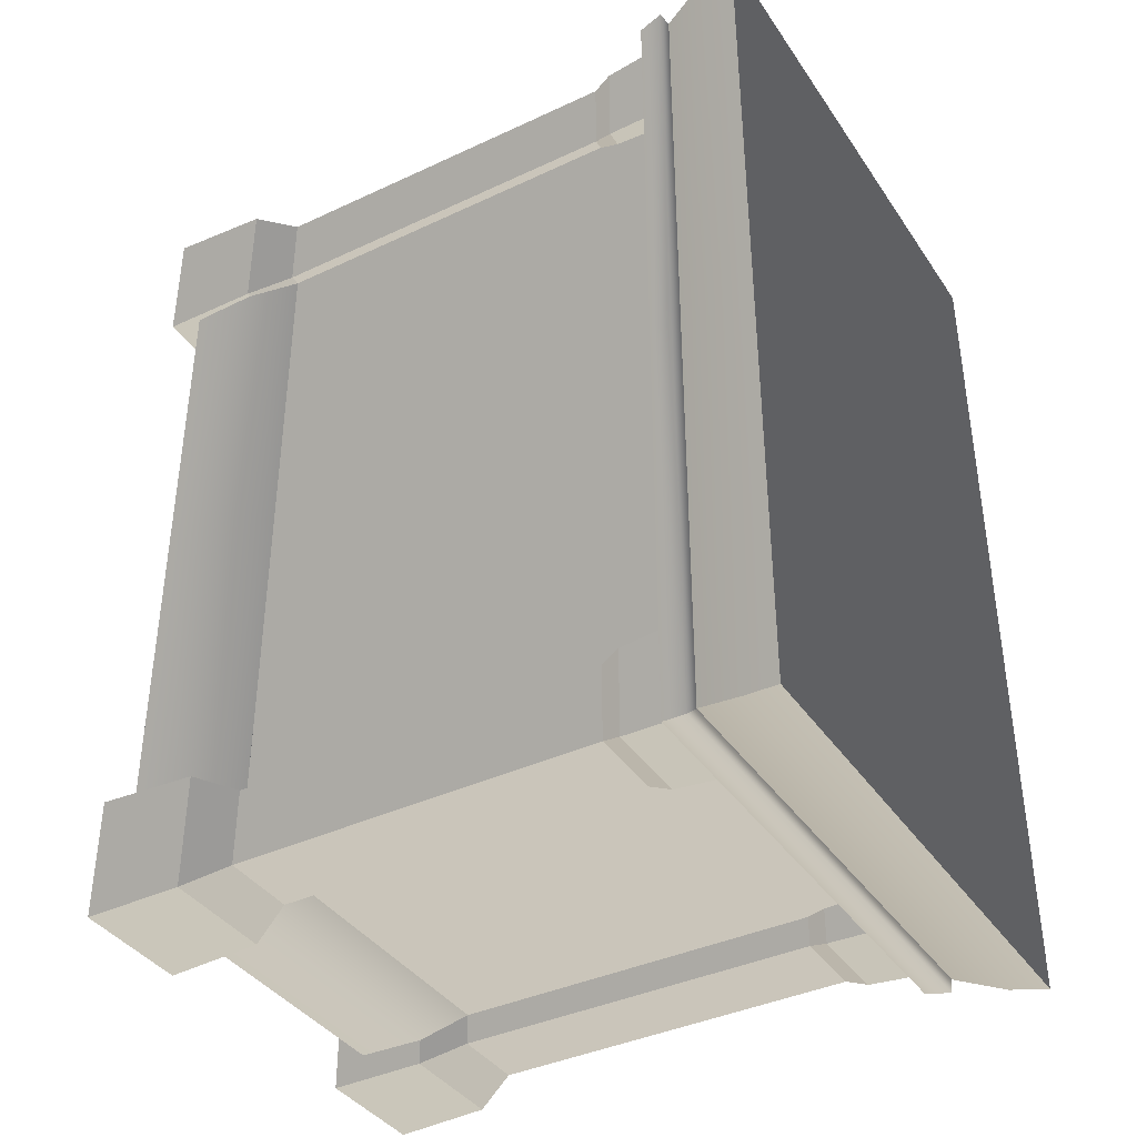
<metadata>
{"format":"obj","ext":"obj","renderer":"f3d","projection":"perspective","resolution":1024,"background":"white","views":[{"elev":-38.8,"azim":120.5,"up":"+Z"}]}
</metadata>
<code>
v 0.4461 1.025 -2.874e-06
v 0.4459 1.025 -0.7497
v -0.4495 1.025 -0.7497
v -0.4495 1.025 -2.973e-06
v 0.4461 1.025 -2.874e-06
v -0.4495 1.025 -2.973e-06
v -0.4495 1.025 0.7497
v 0.4459 1.025 0.7497
v -0.4525 1.2e-07 -0.7487
v -0.4476 0.1709 -0.7437
v -0.4476 0.1709 -0.5403
v -0.4525 2.017e-07 -0.5354
v -0.2442 0.1709 -0.7437
v -0.2392 -1.894e-08 -0.7487
v -0.2392 -2.628e-07 -0.5354
v -0.2442 0.1709 -0.5403
v -0.4525 2.017e-07 -0.5354
v -0.4476 0.1709 -0.5403
v -0.2442 0.1709 -0.5403
v -0.2392 -2.628e-07 -0.5354
v -0.2392 -1.894e-08 -0.7487
v -0.2442 0.1709 -0.7437
v -0.4476 0.1709 -0.7437
v -0.4525 1.2e-07 -0.7487
v -0.2773 0.2463 -0.7106
v -0.2781 0.9026 -0.7097
v -0.4136 0.9026 -0.7097
v -0.4145 0.2463 -0.7106
v -0.2773 0.2463 -0.5734
v -0.2781 0.9026 -0.5743
v -0.2781 0.9026 -0.7097
v -0.2773 0.2463 -0.7106
v -0.4136 0.9026 -0.5743
v -0.2781 0.9026 -0.5743
v -0.2773 0.2463 -0.5734
v -0.4145 0.2463 -0.5734
v -0.4136 0.9026 -0.7097
v -0.4136 0.9026 -0.5743
v -0.4145 0.2463 -0.5734
v -0.4145 0.2463 -0.7106
v -0.2442 0.1709 -0.7437
v -0.2773 0.2463 -0.7106
v -0.4145 0.2463 -0.7106
v -0.4476 0.1709 -0.7437
v -0.2773 0.2463 -0.7106
v -0.2442 0.1709 -0.7437
v -0.2442 0.1709 -0.5403
v -0.2773 0.2463 -0.5734
v -0.4476 0.1709 -0.5403
v -0.4145 0.2463 -0.5734
v -0.2773 0.2463 -0.5734
v -0.2442 0.1709 -0.5403
v -0.4476 0.1709 -0.7437
v -0.4145 0.2463 -0.7106
v -0.4145 0.2463 -0.5734
v -0.4476 0.1709 -0.5403
v -0.2781 0.9026 -0.5743
v -0.2675 0.937 -0.5636
v -0.2675 0.937 -0.7204
v -0.2781 0.9026 -0.7097
v -0.4136 0.9026 -0.5743
v -0.4243 0.937 -0.5636
v -0.2675 0.937 -0.5636
v -0.2781 0.9026 -0.5743
v -0.4243 0.937 -0.7204
v -0.4243 0.937 -0.5636
v -0.4136 0.9026 -0.5743
v -0.4136 0.9026 -0.7097
v -0.2781 0.9026 -0.7097
v -0.2675 0.937 -0.7204
v -0.4243 0.937 -0.7204
v -0.4136 0.9026 -0.7097
v -0.2675 0.937 -0.7204
v -0.2622 1.026 -0.7257
v -0.4296 1.026 -0.7257
v -0.4243 0.937 -0.7204
v -0.2622 1.026 -0.7257
v -0.2675 0.937 -0.7204
v -0.2675 0.937 -0.5636
v -0.2622 1.026 -0.5583
v -0.4243 0.937 -0.5636
v -0.4296 1.026 -0.5583
v -0.2622 1.026 -0.5583
v -0.2675 0.937 -0.5636
v -0.4243 0.937 -0.7204
v -0.4296 1.026 -0.7257
v -0.4296 1.026 -0.5583
v -0.4243 0.937 -0.5636
v -0.3363 0.2463 -0.6557
v -0.3363 1.025 -0.6557
v -0.3363 1.025 -0.491
v -0.3363 0.2463 -0.491
v 0.3794 0.2463 -0.6557
v 0.3794 1.025 -0.6557
v -0.3363 1.025 -0.6557
v -0.3363 0.2463 -0.6557
v 0.3794 0.2463 1.46e-06
v 0.3794 1.025 6.219e-07
v 0.3794 1.025 -0.6557
v 0.3794 0.2463 -0.6557
v 0.226 0.2463 1.606e-06
v 0.226 0.2463 -0.491
v 0.226 1.025 -0.491
v 0.226 1.025 7.524e-07
v 0.226 1.025 -0.491
v 0.226 0.2463 -0.491
v -0.3363 0.2463 -0.491
v -0.3363 1.025 -0.491
v -0.4707 1.161 -0.7703
v 0.4694 1.161 -0.7703
v 0.4823 1.225 -0.7817
v -0.4823 1.225 -0.7817
v -0.4418 1.077 -0.7417
v 0.4391 1.077 -0.7417
v -0.4567 1.068 -0.7567
v -0.4495 1.025 -0.7497
v 0.4459 1.025 -0.7497
v 0.4538 1.068 -0.7567
v -0.4418 1.077 -0.7417
v 0.4391 1.077 -0.7417
v -0.4823 1.225 -3.608e-06
v -0.4823 1.225 -0.7817
v 0.4823 1.225 -0.7817
v 0.4823 1.225 -2.346e-06
v 0.4823 1.225 0.7817
v -0.4823 1.225 0.7817
v -0.4707 1.161 -3.555e-06
v -0.4707 1.161 -0.7703
v -0.4823 1.225 -0.7817
v -0.4823 1.225 -3.608e-06
v -0.4418 1.077 -3.144e-06
v -0.4418 1.077 -0.7417
v -0.4567 1.068 -2.035e-06
v -0.4567 1.068 -0.7567
v -0.4418 1.077 -0.7417
v -0.4418 1.077 -3.144e-06
v -0.4495 1.025 -2.973e-06
v -0.4495 1.025 -0.7497
v -0.4207 0.05349 -3.679e-06
v -0.4207 0.05349 -0.6988
v -0.4207 0.1709 -0.6988
v -0.4207 0.1709 -3.371e-06
v -0.3775 0.2463 -2.212e-06
v -0.3775 0.2463 -0.6557
v 0.4225 0.1709 -0.6988
v -0.4207 0.1709 -0.6988
v -0.4207 0.05349 -0.6988
v 0.4225 0.05349 -0.6988
v -0.3775 0.2463 -0.6557
v 0.3794 0.2463 -0.6557
v -0.3775 0.2463 -2.212e-06
v -0.3775 0.2463 -0.6557
v 0.3794 0.2463 -0.6557
v 0.3794 0.2463 -2.635e-06
v -0.3752 1.021 -0.547
v -0.3752 1.021 -0.00594
v -0.3752 0.2494 -0.005941
v -0.3752 0.2494 -0.547
v -0.3752 1.021 -0.00594
v -0.3411 1.021 -0.00594
v -0.3411 0.2494 -0.00594
v -0.3752 0.2494 -0.005941
v -0.3752 1.021 -0.547
v -0.3411 1.021 -0.547
v -0.3411 1.021 -0.00594
v -0.3752 1.021 -0.00594
v -0.3752 0.2494 -0.547
v -0.3411 0.2494 -0.547
v -0.3411 1.021 -0.547
v -0.3752 1.021 -0.547
v -0.4707 1.161 0.7703
v -0.4823 1.225 0.7817
v 0.4823 1.225 0.7817
v 0.4694 1.161 0.7703
v -0.4418 1.077 0.7417
v 0.4391 1.077 0.7417
v -0.4567 1.068 0.7567
v 0.4538 1.068 0.7567
v 0.4459 1.025 0.7497
v -0.4495 1.025 0.7497
v -0.4418 1.077 0.7417
v 0.4391 1.077 0.7417
v -0.4707 1.161 -3.555e-06
v -0.4823 1.225 -3.608e-06
v -0.4823 1.225 0.7817
v -0.4707 1.161 0.7703
v -0.4418 1.077 -3.144e-06
v -0.4418 1.077 0.7417
v -0.4567 1.068 -2.035e-06
v -0.4418 1.077 -3.144e-06
v -0.4418 1.077 0.7417
v -0.4567 1.068 0.7567
v -0.4495 1.025 -2.973e-06
v -0.4495 1.025 0.7497
v 0.4694 1.161 -3.587e-06
v 0.4823 1.225 -2.346e-06
v 0.4823 1.225 -0.7817
v 0.4694 1.161 -0.7703
v 0.4391 1.077 -2.285e-06
v 0.4391 1.077 -0.7417
v 0.4538 1.068 -3.534e-06
v 0.4391 1.077 -2.285e-06
v 0.4391 1.077 -0.7417
v 0.4538 1.068 -0.7567
v 0.4461 1.025 -2.874e-06
v 0.4459 1.025 -0.7497
v 0.4694 1.161 -3.587e-06
v 0.4694 1.161 0.7703
v 0.4823 1.225 0.7817
v 0.4823 1.225 -2.346e-06
v 0.4391 1.077 -2.285e-06
v 0.4391 1.077 0.7417
v 0.4538 1.068 -3.534e-06
v 0.4538 1.068 0.7567
v 0.4391 1.077 0.7417
v 0.4391 1.077 -2.285e-06
v 0.4461 1.025 -2.874e-06
v 0.4459 1.025 0.7497
v -0.4207 0.05349 -3.679e-06
v -0.4207 0.1709 -3.371e-06
v -0.4207 0.1709 0.6988
v -0.4207 0.05349 0.6988
v -0.3775 0.2463 -2.212e-06
v -0.3775 0.2463 0.6557
v 0.4225 0.1709 0.6988
v 0.4225 0.05349 0.6988
v -0.4207 0.05349 0.6988
v -0.4207 0.1709 0.6988
v -0.3775 0.2463 0.6557
v 0.3794 0.2463 0.6557
v -0.3775 0.2463 -2.212e-06
v 0.3794 0.2463 -2.635e-06
v 0.3794 0.2463 0.6557
v -0.3775 0.2463 0.6557
v 0.4225 0.05349 -1.935e-06
v 0.4225 0.1709 -3.406e-06
v 0.4225 0.1709 -0.6988
v 0.4225 0.05349 -0.6988
v 0.3794 0.2463 -2.635e-06
v 0.3794 0.2463 -0.6557
v 0.4225 0.05349 -1.935e-06
v 0.4225 0.05349 0.6988
v 0.4225 0.1709 0.6988
v 0.4225 0.1709 -3.406e-06
v 0.3794 0.2463 -2.635e-06
v 0.3794 0.2463 0.6557
v -0.4525 4.005e-08 0.7487
v -0.4525 1.354e-07 0.5354
v -0.4476 0.1709 0.5403
v -0.4476 0.1709 0.7437
v -0.2442 0.1709 0.7437
v -0.2442 0.1709 0.5403
v -0.2392 -2.477e-07 0.5354
v -0.2392 -2.986e-07 0.7487
v -0.4525 1.354e-07 0.5354
v -0.2392 -2.477e-07 0.5354
v -0.2442 0.1709 0.5403
v -0.4476 0.1709 0.5403
v -0.2392 -2.986e-07 0.7487
v -0.4525 4.005e-08 0.7487
v -0.4476 0.1709 0.7437
v -0.2442 0.1709 0.7437
v -0.2773 0.2463 0.7106
v -0.4145 0.2463 0.7106
v -0.4136 0.9026 0.7097
v -0.2781 0.9026 0.7097
v -0.2773 0.2463 0.5734
v -0.2773 0.2463 0.7106
v -0.2781 0.9026 0.7097
v -0.2781 0.9026 0.5743
v -0.4136 0.9026 0.5743
v -0.4145 0.2463 0.5734
v -0.2773 0.2463 0.5734
v -0.2781 0.9026 0.5743
v -0.4136 0.9026 0.7097
v -0.4145 0.2463 0.7106
v -0.4145 0.2463 0.5734
v -0.4136 0.9026 0.5743
v -0.2442 0.1709 0.7437
v -0.4476 0.1709 0.7437
v -0.4145 0.2463 0.7106
v -0.2773 0.2463 0.7106
v -0.2773 0.2463 0.7106
v -0.2773 0.2463 0.5734
v -0.2442 0.1709 0.5403
v -0.2442 0.1709 0.7437
v -0.4476 0.1709 0.5403
v -0.2442 0.1709 0.5403
v -0.2773 0.2463 0.5734
v -0.4145 0.2463 0.5734
v -0.4476 0.1709 0.7437
v -0.4476 0.1709 0.5403
v -0.4145 0.2463 0.5734
v -0.4145 0.2463 0.7106
v -0.2781 0.9026 0.5743
v -0.2781 0.9026 0.7097
v -0.2675 0.937 0.7204
v -0.2675 0.937 0.5636
v -0.4136 0.9026 0.5743
v -0.2781 0.9026 0.5743
v -0.2675 0.937 0.5636
v -0.4243 0.937 0.5636
v -0.4243 0.937 0.7204
v -0.4136 0.9026 0.7097
v -0.4136 0.9026 0.5743
v -0.4243 0.937 0.5636
v -0.2781 0.9026 0.7097
v -0.4136 0.9026 0.7097
v -0.4243 0.937 0.7204
v -0.2675 0.937 0.7204
v -0.2675 0.937 0.7204
v -0.4243 0.937 0.7204
v -0.4296 1.026 0.7257
v -0.2622 1.026 0.7257
v -0.2622 1.026 0.7257
v -0.2622 1.026 0.5583
v -0.2675 0.937 0.5636
v -0.2675 0.937 0.7204
v -0.4243 0.937 0.5636
v -0.2675 0.937 0.5636
v -0.2622 1.026 0.5583
v -0.4296 1.026 0.5583
v -0.4243 0.937 0.7204
v -0.4243 0.937 0.5636
v -0.4296 1.026 0.5583
v -0.4296 1.026 0.7257
v 0.435 -1.583e-07 -0.7487
v 0.435 -2.394e-07 -0.5354
v 0.4301 0.1709 -0.5403
v 0.4301 0.1709 -0.7437
v 0.2267 0.1709 -0.7437
v 0.2267 0.1709 -0.5403
v 0.2218 1.362e-07 -0.5354
v 0.2218 2.173e-07 -0.7487
v 0.435 -2.394e-07 -0.5354
v 0.2218 1.362e-07 -0.5354
v 0.2267 0.1709 -0.5403
v 0.4301 0.1709 -0.5403
v 0.2218 2.173e-07 -0.7487
v 0.435 -1.583e-07 -0.7487
v 0.4301 0.1709 -0.7437
v 0.2267 0.1709 -0.7437
v 0.2598 0.2463 -0.7106
v 0.397 0.2463 -0.7106
v 0.3961 0.9026 -0.7097
v 0.2607 0.9026 -0.7097
v 0.2598 0.2463 -0.5734
v 0.2598 0.2463 -0.7106
v 0.2607 0.9026 -0.7097
v 0.2607 0.9026 -0.5743
v 0.3961 0.9026 -0.5743
v 0.397 0.2463 -0.5734
v 0.2598 0.2463 -0.5734
v 0.2607 0.9026 -0.5743
v 0.3961 0.9026 -0.7097
v 0.397 0.2463 -0.7106
v 0.397 0.2463 -0.5734
v 0.3961 0.9026 -0.5743
v 0.2267 0.1709 -0.7437
v 0.4301 0.1709 -0.7437
v 0.397 0.2463 -0.7106
v 0.2598 0.2463 -0.7106
v 0.2598 0.2463 -0.7106
v 0.2598 0.2463 -0.5734
v 0.2267 0.1709 -0.5403
v 0.2267 0.1709 -0.7437
v 0.4301 0.1709 -0.5403
v 0.2267 0.1709 -0.5403
v 0.2598 0.2463 -0.5734
v 0.397 0.2463 -0.5734
v 0.4301 0.1709 -0.7437
v 0.4301 0.1709 -0.5403
v 0.397 0.2463 -0.5734
v 0.397 0.2463 -0.7106
v 0.2607 0.9026 -0.5743
v 0.2607 0.9026 -0.7097
v 0.25 0.937 -0.7204
v 0.25 0.937 -0.5636
v 0.3961 0.9026 -0.5743
v 0.2607 0.9026 -0.5743
v 0.25 0.937 -0.5636
v 0.4068 0.937 -0.5636
v 0.4068 0.937 -0.7204
v 0.3961 0.9026 -0.7097
v 0.3961 0.9026 -0.5743
v 0.4068 0.937 -0.5636
v 0.2607 0.9026 -0.7097
v 0.3961 0.9026 -0.7097
v 0.4068 0.937 -0.7204
v 0.25 0.937 -0.7204
v 0.25 0.937 -0.7204
v 0.4068 0.937 -0.7204
v 0.4121 1.026 -0.7257
v 0.2447 1.026 -0.7257
v 0.2447 1.026 -0.7257
v 0.2447 1.026 -0.5583
v 0.25 0.937 -0.5636
v 0.25 0.937 -0.7204
v 0.4068 0.937 -0.5636
v 0.25 0.937 -0.5636
v 0.2447 1.026 -0.5583
v 0.4121 1.026 -0.5583
v 0.4068 0.937 -0.7204
v 0.4068 0.937 -0.5636
v 0.4121 1.026 -0.5583
v 0.4121 1.026 -0.7257
v 0.435 4.572e-07 0.7487
v 0.4301 0.1709 0.7437
v 0.4301 0.1709 0.5403
v 0.435 -3.056e-07 0.5354
v 0.2267 0.1709 0.7437
v 0.2218 1.9e-08 0.7487
v 0.2218 -3.932e-09 0.5354
v 0.2267 0.1709 0.5403
v 0.435 -3.056e-07 0.5354
v 0.4301 0.1709 0.5403
v 0.2267 0.1709 0.5403
v 0.2218 -3.932e-09 0.5354
v 0.2218 1.9e-08 0.7487
v 0.2267 0.1709 0.7437
v 0.4301 0.1709 0.7437
v 0.435 4.572e-07 0.7487
v 0.2598 0.2463 0.7106
v 0.2607 0.9026 0.7097
v 0.3961 0.9026 0.7097
v 0.397 0.2463 0.7106
v 0.2598 0.2463 0.5734
v 0.2607 0.9026 0.5743
v 0.2607 0.9026 0.7097
v 0.2598 0.2463 0.7106
v 0.3961 0.9026 0.5743
v 0.2607 0.9026 0.5743
v 0.2598 0.2463 0.5734
v 0.397 0.2463 0.5734
v 0.3961 0.9026 0.7097
v 0.3961 0.9026 0.5743
v 0.397 0.2463 0.5734
v 0.397 0.2463 0.7106
v 0.2267 0.1709 0.7437
v 0.2598 0.2463 0.7106
v 0.397 0.2463 0.7106
v 0.4301 0.1709 0.7437
v 0.2598 0.2463 0.7106
v 0.2267 0.1709 0.7437
v 0.2267 0.1709 0.5403
v 0.2598 0.2463 0.5734
v 0.4301 0.1709 0.5403
v 0.397 0.2463 0.5734
v 0.2598 0.2463 0.5734
v 0.2267 0.1709 0.5403
v 0.4301 0.1709 0.7437
v 0.397 0.2463 0.7106
v 0.397 0.2463 0.5734
v 0.4301 0.1709 0.5403
v 0.2607 0.9026 0.5743
v 0.25 0.937 0.5636
v 0.25 0.937 0.7204
v 0.2607 0.9026 0.7097
v 0.3961 0.9026 0.5743
v 0.4068 0.937 0.5636
v 0.25 0.937 0.5636
v 0.2607 0.9026 0.5743
v 0.4068 0.937 0.7204
v 0.4068 0.937 0.5636
v 0.3961 0.9026 0.5743
v 0.3961 0.9026 0.7097
v 0.2607 0.9026 0.7097
v 0.25 0.937 0.7204
v 0.4068 0.937 0.7204
v 0.3961 0.9026 0.7097
v 0.25 0.937 0.7204
v 0.2447 1.026 0.7257
v 0.4121 1.026 0.7257
v 0.4068 0.937 0.7204
v 0.2447 1.026 0.7257
v 0.25 0.937 0.7204
v 0.25 0.937 0.5636
v 0.2447 1.026 0.5583
v 0.4068 0.937 0.5636
v 0.4121 1.026 0.5583
v 0.2447 1.026 0.5583
v 0.25 0.937 0.5636
v 0.4068 0.937 0.7204
v 0.4121 1.026 0.7257
v 0.4121 1.026 0.5583
v 0.4068 0.937 0.5636
v -0.3363 0.2463 0.6557
v -0.3363 0.2463 0.4909
v -0.3363 1.025 0.4909
v -0.3363 1.025 0.6557
v 0.3794 0.2463 0.6557
v -0.3363 0.2463 0.6557
v -0.3363 1.025 0.6557
v 0.3794 1.025 0.6557
v 0.3794 0.2463 1.46e-06
v 0.3794 0.2463 0.6557
v 0.3794 1.025 0.6557
v 0.3794 1.025 6.219e-07
v 0.226 0.2463 1.606e-06
v 0.226 1.025 7.524e-07
v 0.226 1.025 0.4909
v 0.226 0.2463 0.4909
v 0.226 1.025 0.4909
v -0.3363 1.025 0.4909
v -0.3363 0.2463 0.4909
v 0.226 0.2463 0.4909
v -0.3752 1.021 0.547
v -0.3752 0.2494 0.547
v -0.3752 0.2494 0.005933
v -0.3752 1.021 0.005932
v -0.3752 1.021 0.005932
v -0.3752 0.2494 0.005933
v -0.3411 0.2494 0.005933
v -0.3411 1.021 0.005932
v -0.3752 1.021 0.547
v -0.3752 1.021 0.005932
v -0.3411 1.021 0.005932
v -0.3411 1.021 0.547
v -0.3752 0.2494 0.547
v -0.3752 1.021 0.547
v -0.3411 1.021 0.547
v -0.3411 0.2494 0.547
v -0.4074 0.6672 0.02414
v -0.4074 0.6226 0.02414
v -0.3974 0.6275 0.03469
v -0.3974 0.6623 0.03469
v -0.3895 0.6778 0.03469
v -0.3957 0.6882 0.02406
v -0.3726 0.6788 0.03469
v -0.3726 0.6958 0.01889
v -0.4174 0.6721 0.03469
v -0.4174 0.6177 0.03469
v -0.4018 0.6985 0.03469
v -0.3726 0.7127 0.03469
v -0.4074 0.6672 0.04524
v -0.4074 0.6226 0.04524
v -0.3957 0.6882 0.04532
v -0.3726 0.6958 0.05049
v -0.3974 0.6623 0.03469
v -0.3974 0.6275 0.03469
v -0.3895 0.6778 0.03469
v -0.3726 0.6788 0.03469
v -0.4018 0.5913 0.03469
v -0.3957 0.6016 0.02406
v -0.3895 0.612 0.03469
v -0.3726 0.611 0.03469
v -0.3726 0.594 0.01889
v -0.3726 0.5771 0.03469
v -0.3957 0.6016 0.04532
v -0.3726 0.594 0.05049
v -0.3895 0.612 0.03469
v -0.3726 0.611 0.03469
v -0.4074 0.669 -0.04525
v -0.4074 0.6244 -0.04524
v -0.3974 0.6294 -0.0347
v -0.3974 0.6641 -0.03469
v -0.3895 0.6797 -0.03469
v -0.3957 0.69 -0.04533
v -0.3726 0.6807 -0.03469
v -0.3726 0.6976 -0.05049
v -0.4174 0.6739 -0.03469
v -0.4174 0.6195 -0.0347
v -0.4018 0.7003 -0.03469
v -0.3726 0.7145 -0.03469
v -0.4074 0.669 -0.02415
v -0.4074 0.6244 -0.02415
v -0.3957 0.69 -0.02406
v -0.3726 0.6976 -0.0189
v -0.3974 0.6641 -0.03469
v -0.3974 0.6294 -0.0347
v -0.3895 0.6797 -0.03469
v -0.3726 0.6807 -0.03469
v -0.4018 0.5931 -0.0347
v -0.3957 0.6034 -0.04533
v -0.3895 0.6138 -0.0347
v -0.3726 0.6128 -0.0347
v -0.3726 0.5958 -0.05049
v -0.3726 0.5789 -0.0347
v -0.3957 0.6034 -0.02406
v -0.3726 0.5958 -0.0189
v -0.3895 0.6138 -0.0347
v -0.3726 0.6128 -0.0347
v -0.2392 -1.894e-08 -0.7487
v -0.4525 1.2e-07 -0.7487
v -0.4525 2.017e-07 -0.5354
v -0.2392 -2.628e-07 -0.5354
v -0.2392 -2.477e-07 0.5354
v -0.4525 1.354e-07 0.5354
v -0.4525 4.005e-08 0.7487
v -0.2392 -2.986e-07 0.7487
v 0.2218 1.362e-07 -0.5354
v 0.435 -2.394e-07 -0.5354
v 0.435 -1.583e-07 -0.7487
v 0.2218 2.173e-07 -0.7487
v 0.2218 1.9e-08 0.7487
v 0.435 4.572e-07 0.7487
v 0.435 -3.056e-07 0.5354
v 0.2218 -3.932e-09 0.5354
v 0.4225 0.05349 -1.935e-06
v 0.4225 0.05349 -0.6988
v -0.4207 0.05349 -0.6988
v -0.4207 0.05349 -3.679e-06
v 0.4225 0.05349 -1.935e-06
v -0.4207 0.05349 -3.679e-06
v -0.4207 0.05349 0.6988
v 0.4225 0.05349 0.6988
g Drawer_01_4047_75
f 1 3 2
f 1 4 3
f 5 7 6
f 5 8 7
f 9 11 10
f 9 12 11
f 13 15 14
f 13 16 15
f 17 19 18
f 17 20 19
f 21 23 22
f 21 24 23
f 25 27 26
f 25 28 27
f 29 31 30
f 29 32 31
f 33 35 34
f 33 36 35
f 37 39 38
f 37 40 39
f 41 43 42
f 41 44 43
f 45 47 46
f 45 48 47
f 49 51 50
f 49 52 51
f 53 55 54
f 53 56 55
f 57 59 58
f 57 60 59
f 61 63 62
f 61 64 63
f 65 67 66
f 65 68 67
f 69 71 70
f 69 72 71
f 73 75 74
f 73 76 75
f 77 79 78
f 77 80 79
f 81 83 82
f 81 84 83
f 85 87 86
f 85 88 87
f 89 91 90
f 89 92 91
f 93 95 94
f 93 96 95
f 97 99 98
f 97 100 99
f 101 103 102
f 101 104 103
f 105 107 106
f 105 108 107
f 109 111 110
f 109 112 111
f 113 109 110
f 113 110 114
f 115 117 116
f 115 118 117
f 119 118 115
f 119 120 118
f 121 123 122
f 121 124 123
f 121 125 124
f 121 126 125
f 127 129 128
f 127 130 129
f 128 131 127
f 128 132 131
f 133 135 134
f 133 136 135
f 137 133 134
f 137 134 138
f 139 141 140
f 139 142 141
f 141 142 143
f 141 143 144
f 145 147 146
f 145 148 147
f 149 145 146
f 149 150 145
f 151 153 152
f 151 154 153
f 155 157 156
f 155 158 157
f 159 161 160
f 159 162 161
f 163 165 164
f 163 166 165
f 167 169 168
f 167 170 169
f 171 173 172
f 171 174 173
f 175 174 171
f 175 176 174
f 177 179 178
f 177 180 179
f 181 177 178
f 181 178 182
f 183 185 184
f 183 186 185
f 187 186 183
f 187 188 186
f 189 191 190
f 189 192 191
f 193 192 189
f 193 194 192
f 195 197 196
f 195 198 197
f 199 198 195
f 199 200 198
f 201 203 202
f 201 204 203
f 205 204 201
f 205 206 204
f 207 209 208
f 207 210 209
f 211 207 208
f 211 208 212
f 213 215 214
f 213 216 215
f 217 213 214
f 217 214 218
f 219 221 220
f 219 222 221
f 221 223 220
f 221 224 223
f 225 227 226
f 225 228 227
f 229 228 225
f 229 225 230
f 231 233 232
f 231 234 233
f 235 237 236
f 235 238 237
f 237 239 236
f 237 240 239
f 241 243 242
f 241 244 243
f 243 244 245
f 243 245 246
f 247 249 248
f 247 250 249
f 251 253 252
f 251 254 253
f 255 257 256
f 255 258 257
f 259 261 260
f 259 262 261
f 263 265 264
f 263 266 265
f 267 269 268
f 267 270 269
f 271 273 272
f 271 274 273
f 275 277 276
f 275 278 277
f 279 281 280
f 279 282 281
f 283 285 284
f 283 286 285
f 287 289 288
f 287 290 289
f 291 293 292
f 291 294 293
f 295 297 296
f 295 298 297
f 299 301 300
f 299 302 301
f 303 305 304
f 303 306 305
f 307 309 308
f 307 310 309
f 311 313 312
f 311 314 313
f 315 317 316
f 315 318 317
f 319 321 320
f 319 322 321
f 323 325 324
f 323 326 325
f 327 329 328
f 327 330 329
f 331 333 332
f 331 334 333
f 335 337 336
f 335 338 337
f 339 341 340
f 339 342 341
f 343 345 344
f 343 346 345
f 347 349 348
f 347 350 349
f 351 353 352
f 351 354 353
f 355 357 356
f 355 358 357
f 359 361 360
f 359 362 361
f 363 365 364
f 363 366 365
f 367 369 368
f 367 370 369
f 371 373 372
f 371 374 373
f 375 377 376
f 375 378 377
f 379 381 380
f 379 382 381
f 383 385 384
f 383 386 385
f 387 389 388
f 387 390 389
f 391 393 392
f 391 394 393
f 395 397 396
f 395 398 397
f 399 401 400
f 399 402 401
f 403 405 404
f 403 406 405
f 407 409 408
f 407 410 409
f 411 413 412
f 411 414 413
f 415 417 416
f 415 418 417
f 419 421 420
f 419 422 421
f 423 425 424
f 423 426 425
f 427 429 428
f 427 430 429
f 431 433 432
f 431 434 433
f 435 437 436
f 435 438 437
f 439 441 440
f 439 442 441
f 443 445 444
f 443 446 445
f 447 449 448
f 447 450 449
f 451 453 452
f 451 454 453
f 455 457 456
f 455 458 457
f 459 461 460
f 459 462 461
f 463 465 464
f 463 466 465
f 467 469 468
f 467 470 469
f 471 473 472
f 471 474 473
f 475 477 476
f 475 478 477
f 479 481 480
f 479 482 481
f 483 485 484
f 483 486 485
f 487 489 488
f 487 490 489
f 491 493 492
f 491 494 493
f 495 497 496
f 495 498 497
f 499 501 500
f 499 502 501
f 503 505 504
f 503 506 505
f 507 509 508
f 507 510 509
f 511 513 512
f 511 514 513
f 515 517 516
f 515 518 517
f 519 521 520
f 519 522 521
f 523 525 524
f 523 526 525
f 527 526 523
f 527 523 528
f 529 527 528
f 529 528 530
f 531 523 524
f 528 523 531
f 531 524 532
f 528 531 533
f 530 528 533
f 530 533 534
f 535 531 532
f 533 531 535
f 535 532 536
f 533 535 537
f 534 533 537
f 534 537 538
f 539 535 536
f 537 535 539
f 539 536 540
f 537 539 541
f 538 537 541
f 538 541 542
f 543 536 532
f 544 543 532
f 544 532 524
f 545 544 524
f 545 524 525
f 546 544 545
f 546 547 544
f 547 543 544
f 547 548 543
f 543 549 536
f 548 549 543
f 549 540 536
f 548 550 549
f 549 551 540
f 550 551 549
f 550 552 551
f 553 555 554
f 553 556 555
f 557 556 553
f 557 553 558
f 559 557 558
f 559 558 560
f 561 553 554
f 558 553 561
f 561 554 562
f 558 561 563
f 560 558 563
f 560 563 564
f 565 561 562
f 563 561 565
f 565 562 566
f 563 565 567
f 564 563 567
f 564 567 568
f 569 565 566
f 567 565 569
f 569 566 570
f 567 569 571
f 568 567 571
f 568 571 572
f 573 566 562
f 574 573 562
f 574 562 554
f 575 574 554
f 575 554 555
f 576 574 575
f 576 577 574
f 577 573 574
f 577 578 573
f 573 579 566
f 578 579 573
f 579 570 566
f 578 580 579
f 579 581 570
f 580 581 579
f 580 582 581
f 583 585 584
f 583 586 585
f 587 589 588
f 587 590 589
f 591 593 592
f 591 594 593
f 595 597 596
f 595 598 597
f 599 601 600
f 599 602 601
f 603 605 604
f 603 606 605

</code>
